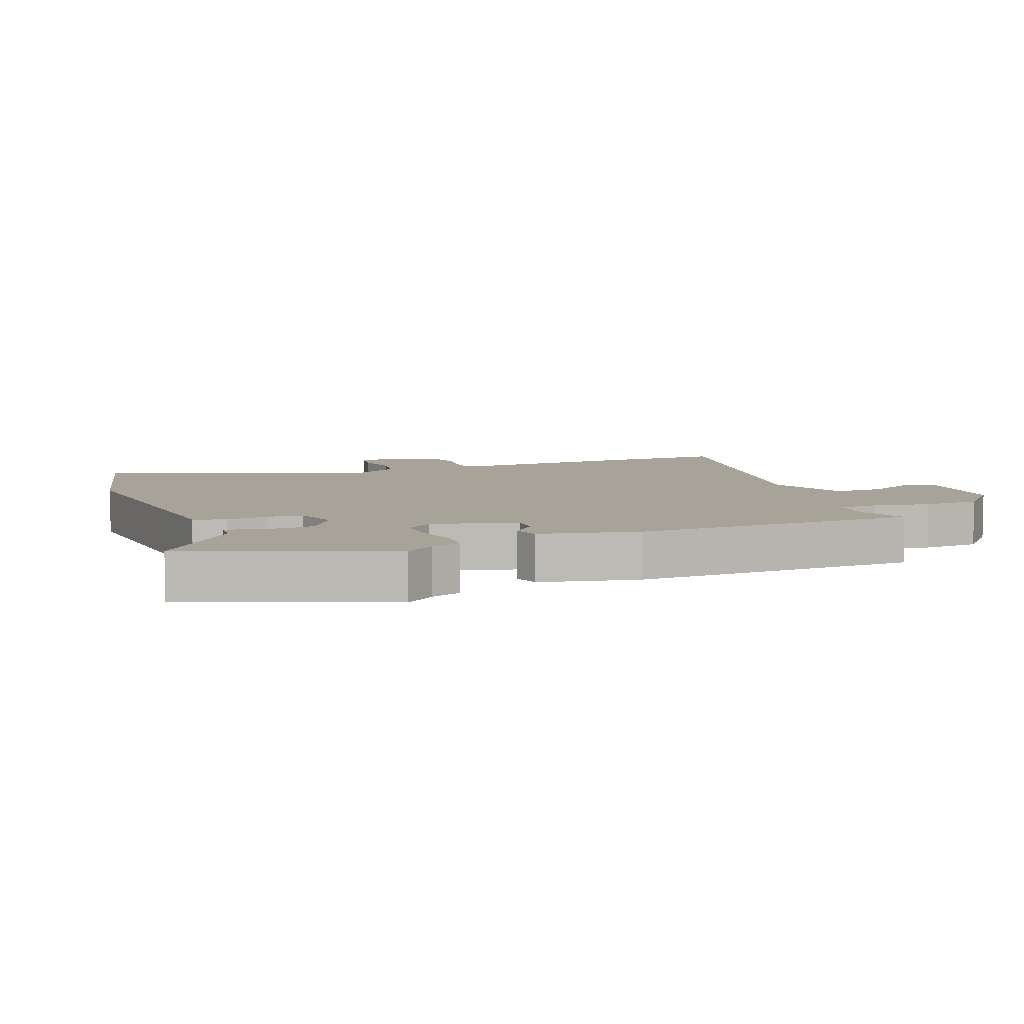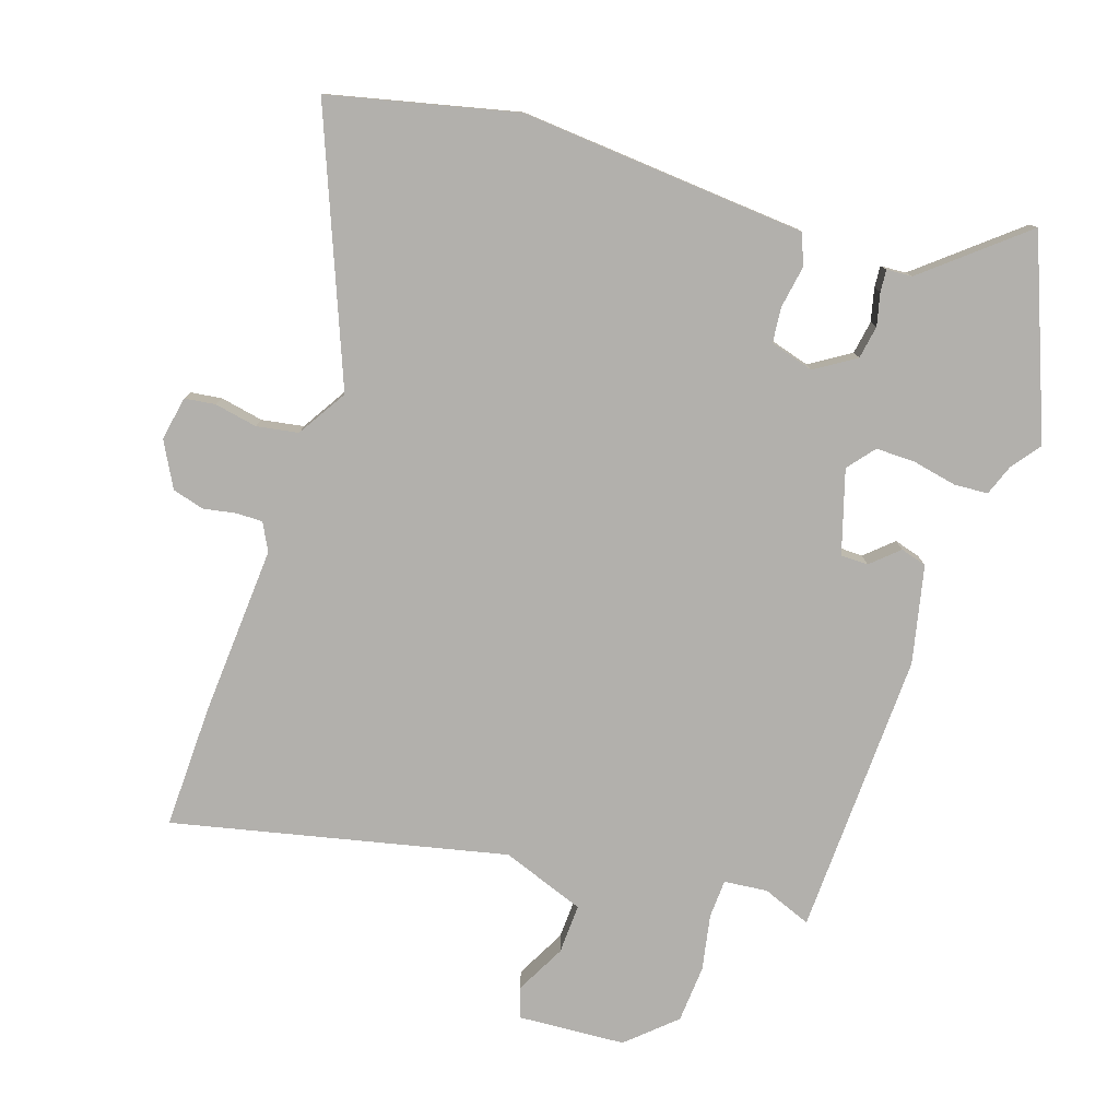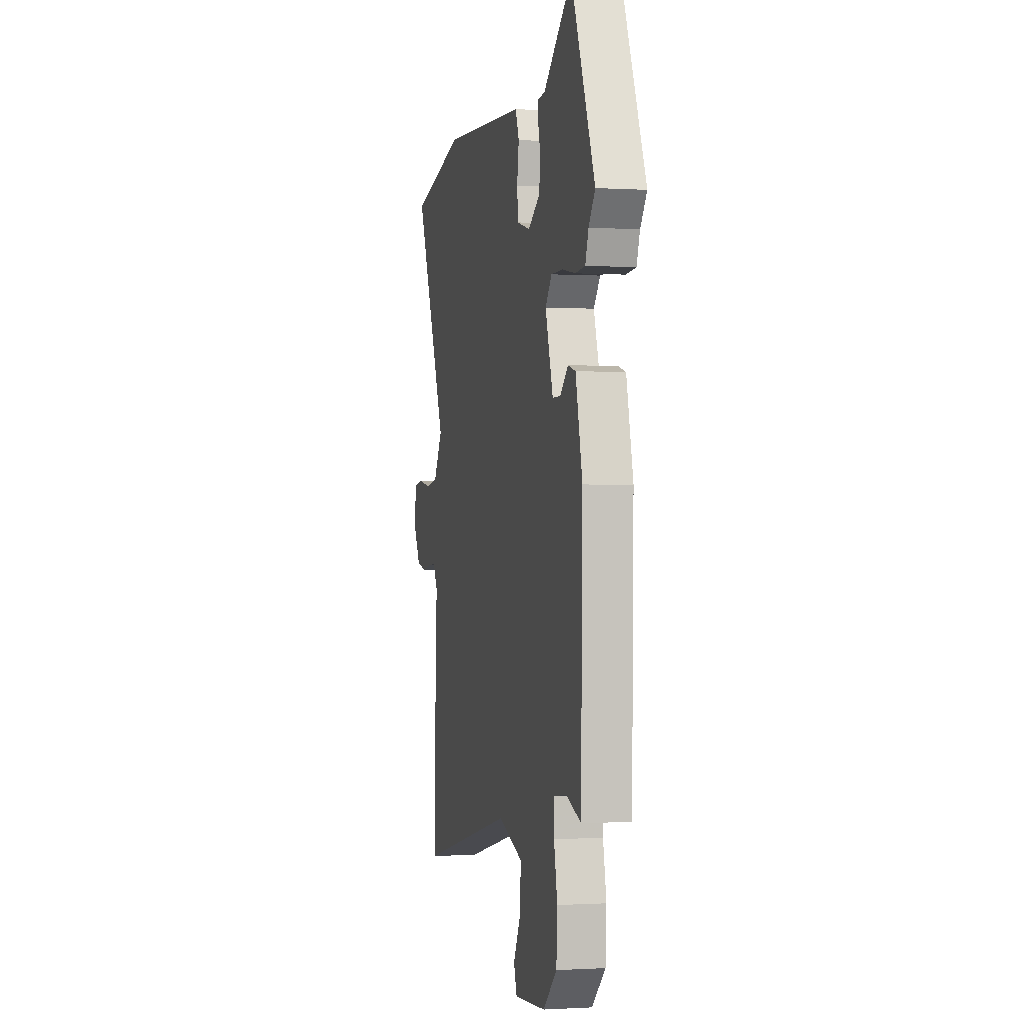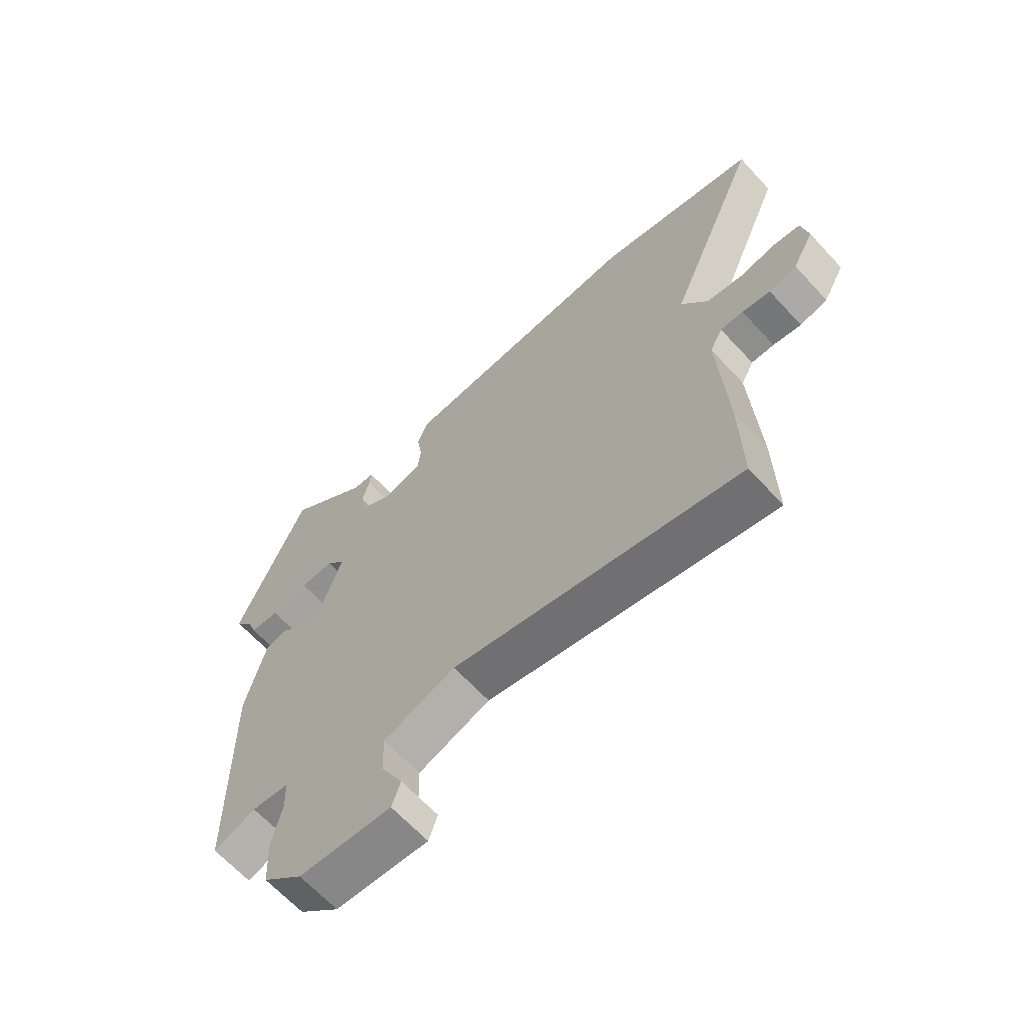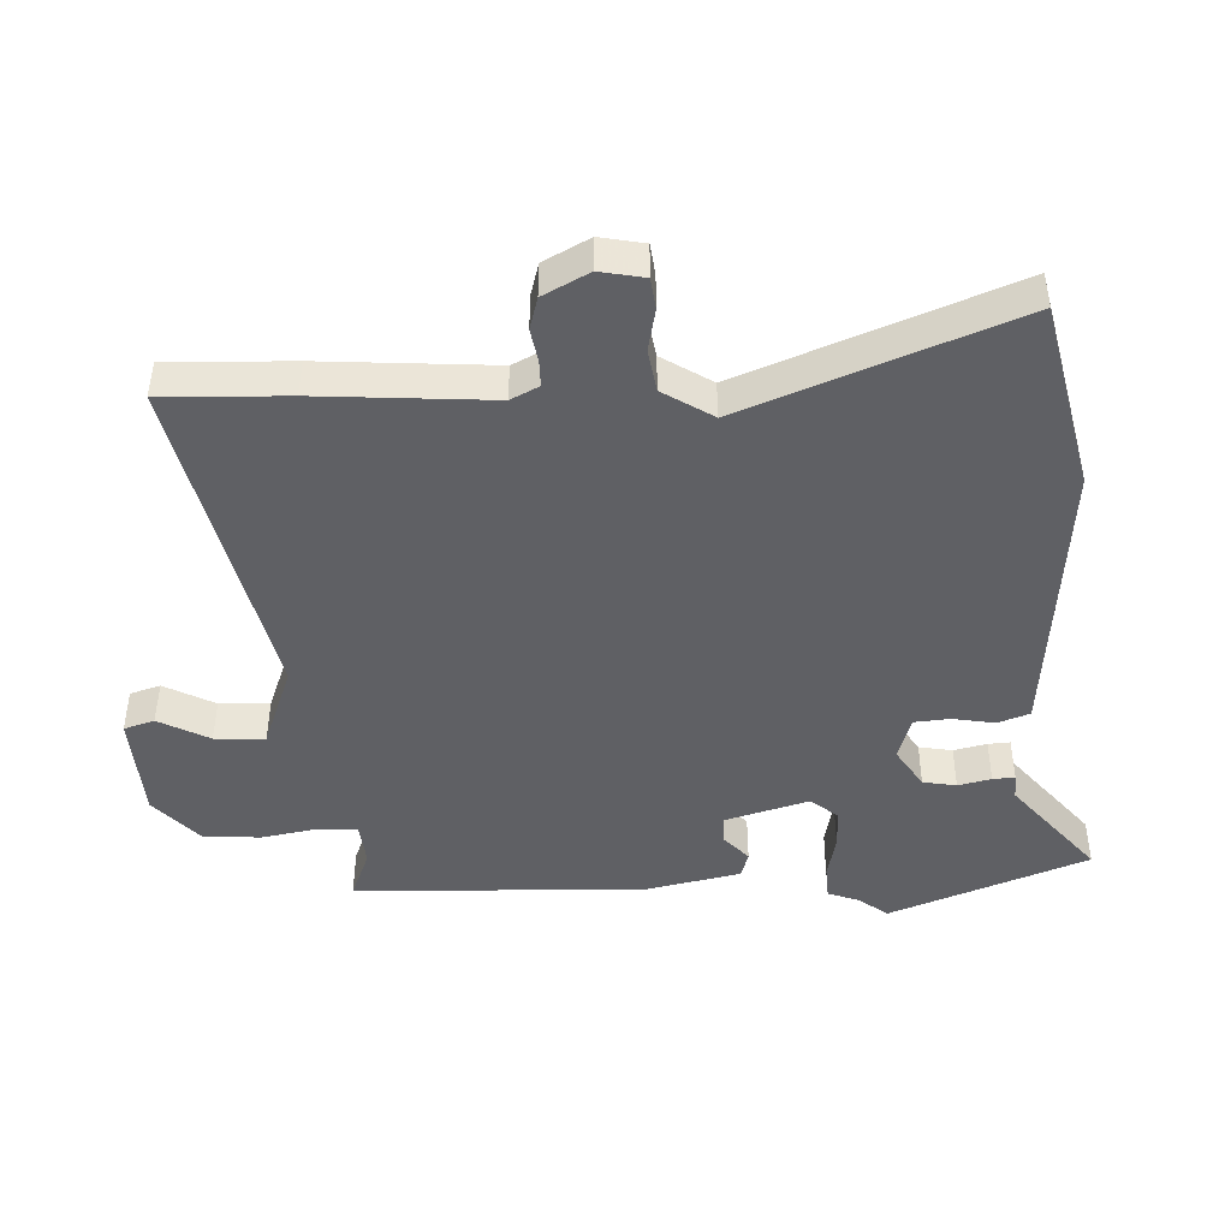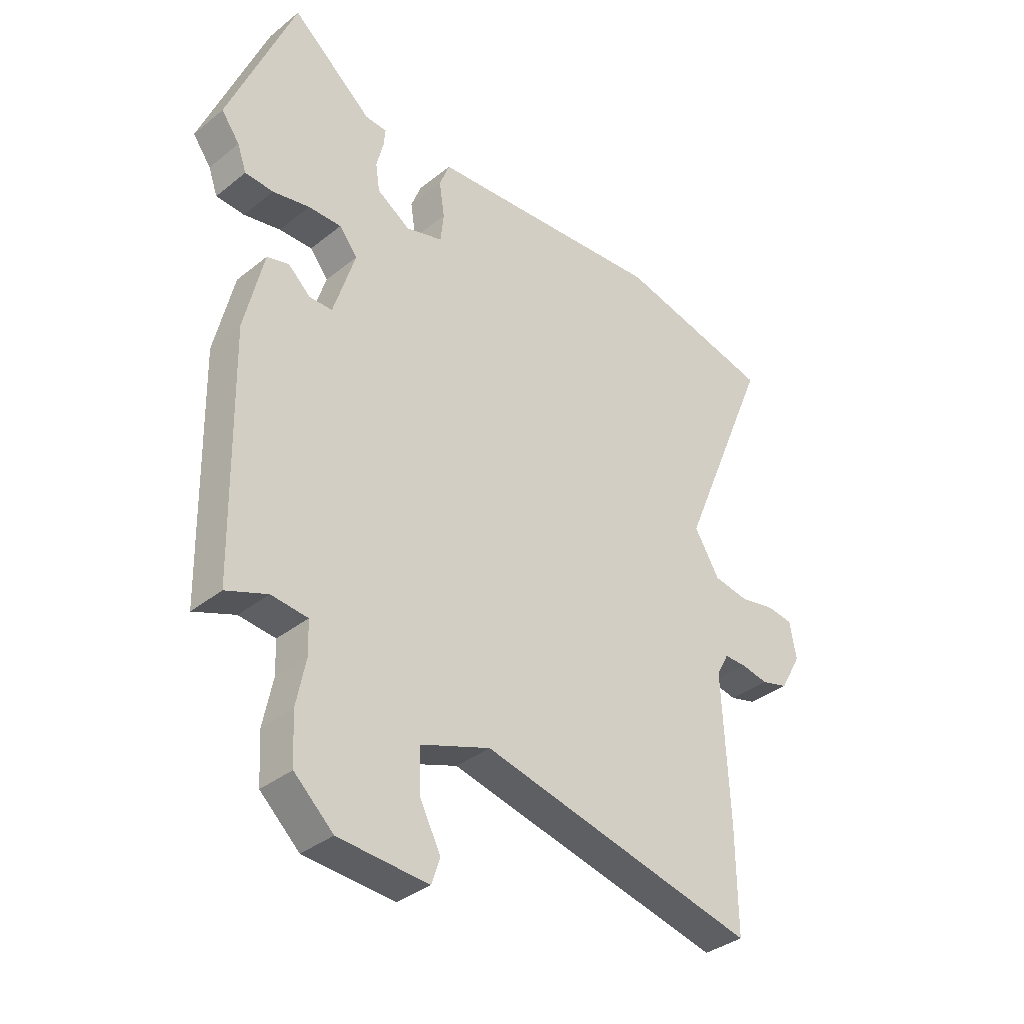
<metadata>
{"format":"obj","ext":"obj","renderer":"f3d","projection":"perspective","resolution":1024,"background":"white","views":[{"elev":6.8,"azim":67.6,"up":"+Y"},{"elev":-78.7,"azim":-19.1,"up":"+Y"},{"elev":-0.7,"azim":77.0,"up":"+Z"},{"elev":-65.8,"azim":-137.2,"up":"+Z"},{"elev":-45.1,"azim":-88.8,"up":"+Y"},{"elev":-35.5,"azim":136.5,"up":"+Z"}]}
</metadata>
<code>
v 0.445 0.07 0.633
v 0.57 0.07 0.329
v 0.536 0.07 0.282
v 0.519 0.07 0.234
v 0.466 0.07 0.23
v 0.397 0.07 0.243
v 0.335 0.07 0.243
v 0.301 0.07 0.2
v 0.342 0.07 0.071
v 0.385 0.07 0.071
v 0.427 0.07 0.11
v 0.468 0.07 0.099
v 0.504 0.07 -0.053
v 0.496 0.07 -0.5
v 0.419 0.07 -0.471
v 0.351 0.07 -0.479
v 0.349 0.07 -0.539
v 0.367 0.07 -0.627
v 0.362 0.07 -0.717
v 0.289 0.07 -0.785
v 0.121 0.07 -0.798
v 0.105 0.07 -0.751
v 0.145 0.07 -0.672
v 0.147 0.07 -0.594
v 0.016 0.07 -0.548
v -0.502 0.07 -0.672
v -0.5 0.07 -0.479
v -0.487 0.07 -0.211
v -0.51 0.07 -0.168
v -0.551 0.07 -0.169
v -0.602 0.07 -0.179
v -0.652 0.07 -0.166
v -0.691 0.07 -0.096
v -0.679 0.07 -0.027
v -0.631 0.07 -0.02
v -0.564 0.07 -0.032
v -0.499 0.07 -0.02
v -0.452 0.07 0.058
v -0.623 0.07 0.469
v -0.333 0.07 0.541
v 0.02 0.07 0.518
v 0.116 0.07 0.512
v 0.135 0.07 0.463
v 0.125 0.07 0.397
v 0.131 0.07 0.342
v 0.2 0.07 0.323
v 0.262 0.07 0.364
v 0.27 0.07 0.416
v 0.257 0.07 0.467
v 0.254 0.07 0.501
v 0.294 0.07 0.504
v 0.445 0 0.633
v 0.57 0 0.329
v 0.536 0 0.282
v 0.519 0 0.234
v 0.466 0 0.23
v 0.397 0 0.243
v 0.335 0 0.243
v 0.301 0 0.2
v 0.342 0 0.071
v 0.385 0 0.071
v 0.427 0 0.11
v 0.468 0 0.099
v 0.504 0 -0.053
v 0.496 0 -0.5
v 0.419 0 -0.471
v 0.351 0 -0.479
v 0.349 0 -0.539
v 0.367 0 -0.627
v 0.362 0 -0.717
v 0.289 0 -0.785
v 0.121 0 -0.798
v 0.105 0 -0.751
v 0.145 0 -0.672
v 0.147 0 -0.594
v 0.016 0 -0.548
v -0.502 0 -0.672
v -0.5 0 -0.479
v -0.487 0 -0.211
v -0.51 0 -0.168
v -0.551 0 -0.169
v -0.602 0 -0.179
v -0.652 0 -0.166
v -0.691 0 -0.096
v -0.679 0 -0.027
v -0.631 0 -0.02
v -0.564 0 -0.032
v -0.499 0 -0.02
v -0.452 0 0.058
v -0.623 0 0.469
v -0.333 0 0.541
v 0.02 0 0.518
v 0.116 0 0.512
v 0.135 0 0.463
v 0.125 0 0.397
v 0.131 0 0.342
v 0.2 0 0.323
v 0.262 0 0.364
v 0.27 0 0.416
v 0.257 0 0.467
v 0.254 0 0.501
v 0.294 0 0.504
f 48 49 50 51
f 47 48 51 1
f 41 42 43 44
f 41 44 45
f 38 39 40 41
f 37 38 41 45
f 33 34 35 36
f 33 36 37
f 30 31 32 33
f 29 30 33 37
f 28 29 37 45
f 25 26 27 28
f 24 25 28 45
f 20 21 22 23
f 20 23 24
f 17 18 19 20
f 16 17 20 24
f 12 13 14 15
f 10 11 12 15
f 9 10 15 16
f 8 9 16 24
f 3 4 5 6
f 3 6 7
f 47 1 2 3
f 46 47 3 7
f 8 24 45 46
f 7 8 46
f 102 101 100 99
f 52 102 99 98
f 95 94 93 92
f 96 95 92
f 92 91 90 89
f 96 92 89 88
f 87 86 85 84
f 88 87 84
f 84 83 82 81
f 88 84 81 80
f 96 88 80 79
f 79 78 77 76
f 96 79 76 75
f 74 73 72 71
f 75 74 71
f 71 70 69 68
f 75 71 68 67
f 66 65 64 63
f 66 63 62 61
f 67 66 61 60
f 75 67 60 59
f 57 56 55 54
f 58 57 54
f 54 53 52 98
f 58 54 98 97
f 97 96 75 59
f 97 59 58
f 1 52 53 2
f 2 53 54 3
f 3 54 55 4
f 4 55 56 5
f 5 56 57 6
f 6 57 58 7
f 7 58 59 8
f 8 59 60 9
f 9 60 61 10
f 10 61 62 11
f 11 62 63 12
f 12 63 64 13
f 13 64 65 14
f 14 65 66 15
f 15 66 67 16
f 16 67 68 17
f 17 68 69 18
f 18 69 70 19
f 19 70 71 20
f 20 71 72 21
f 21 72 73 22
f 22 73 74 23
f 23 74 75 24
f 24 75 76 25
f 25 76 77 26
f 26 77 78 27
f 27 78 79 28
f 28 79 80 29
f 29 80 81 30
f 30 81 82 31
f 31 82 83 32
f 32 83 84 33
f 33 84 85 34
f 34 85 86 35
f 35 86 87 36
f 36 87 88 37
f 37 88 89 38
f 38 89 90 39
f 39 90 91 40
f 40 91 92 41
f 41 92 93 42
f 42 93 94 43
f 43 94 95 44
f 44 95 96 45
f 45 96 97 46
f 46 97 98 47
f 47 98 99 48
f 48 99 100 49
f 49 100 101 50
f 50 101 102 51
f 51 102 52 1

</code>
